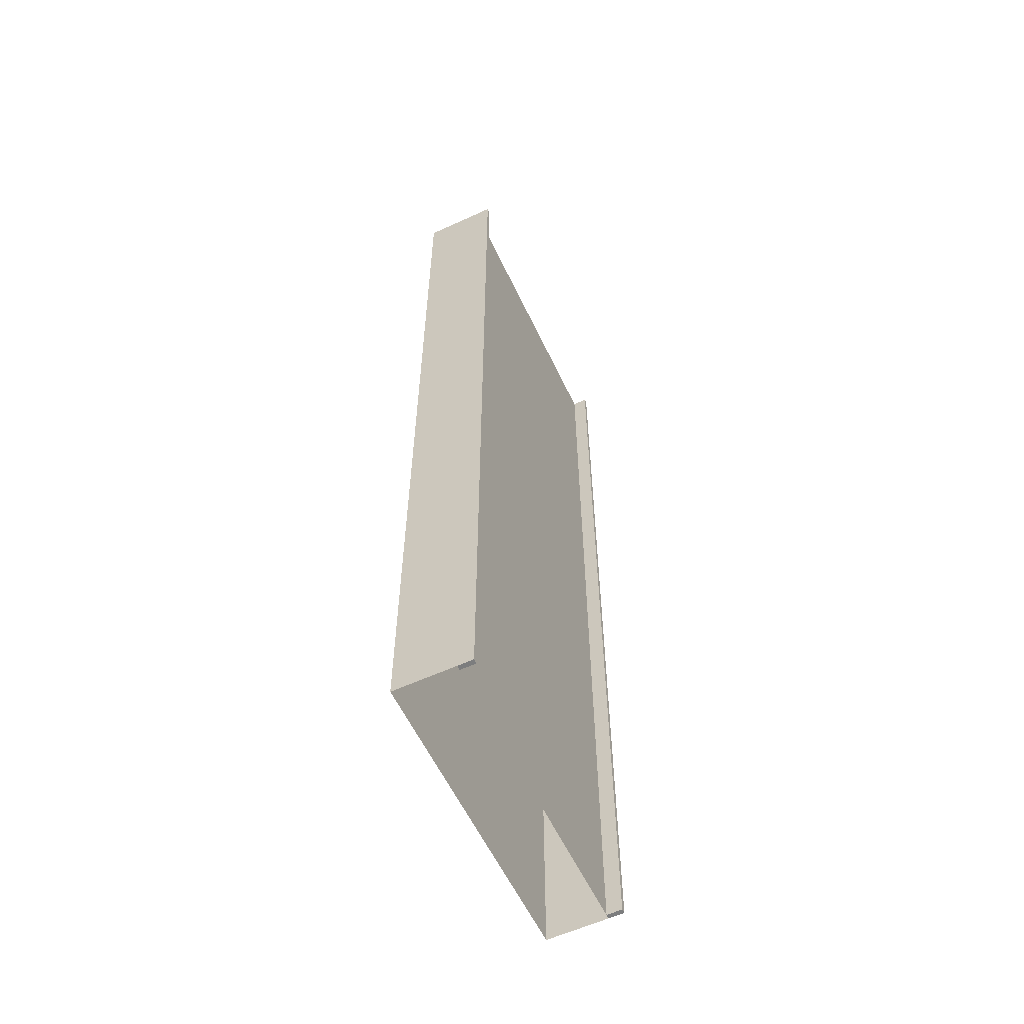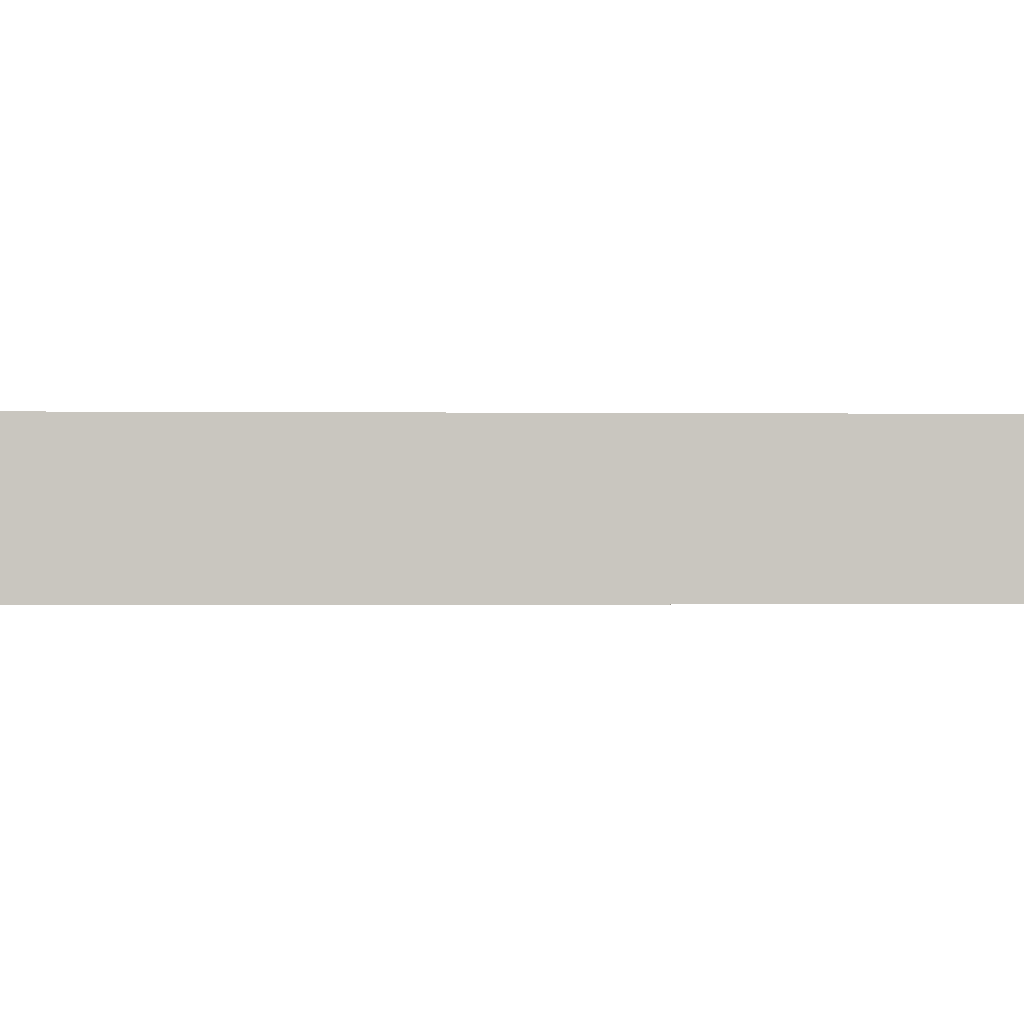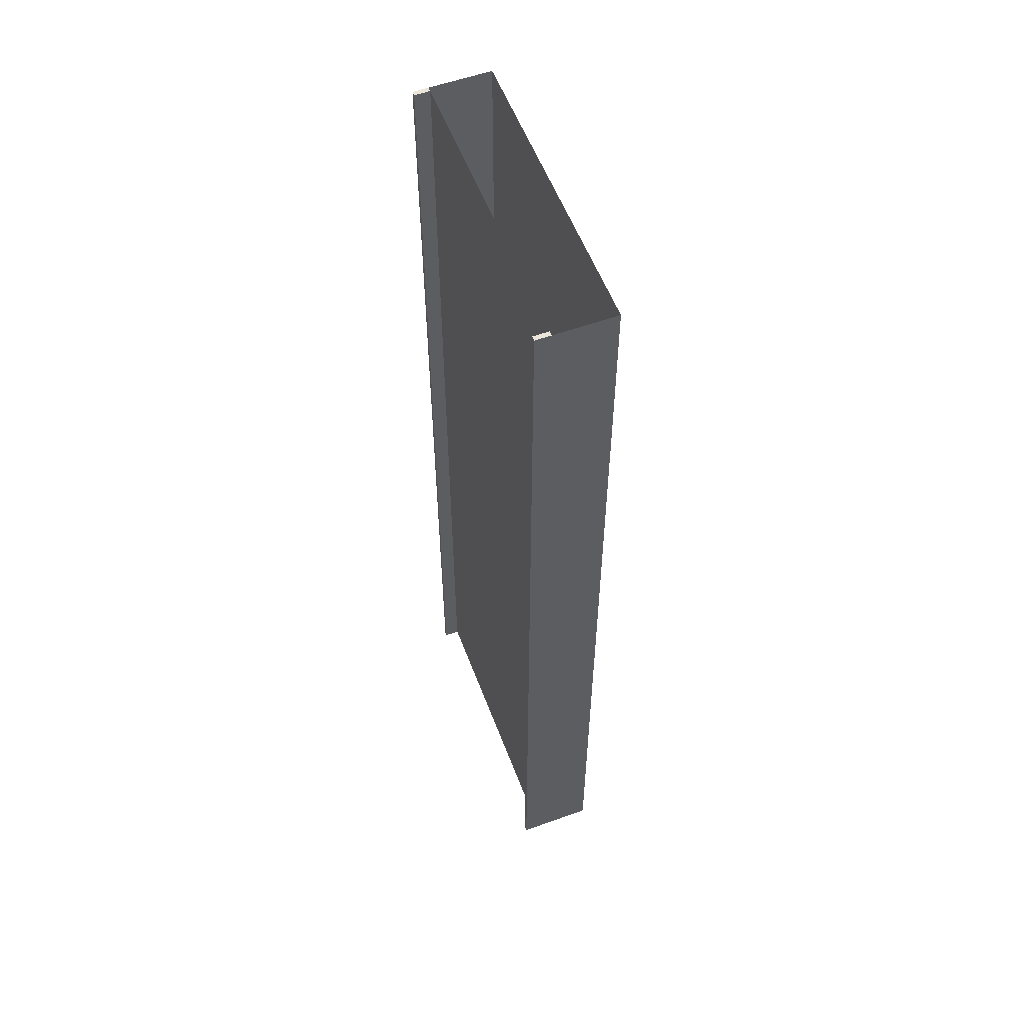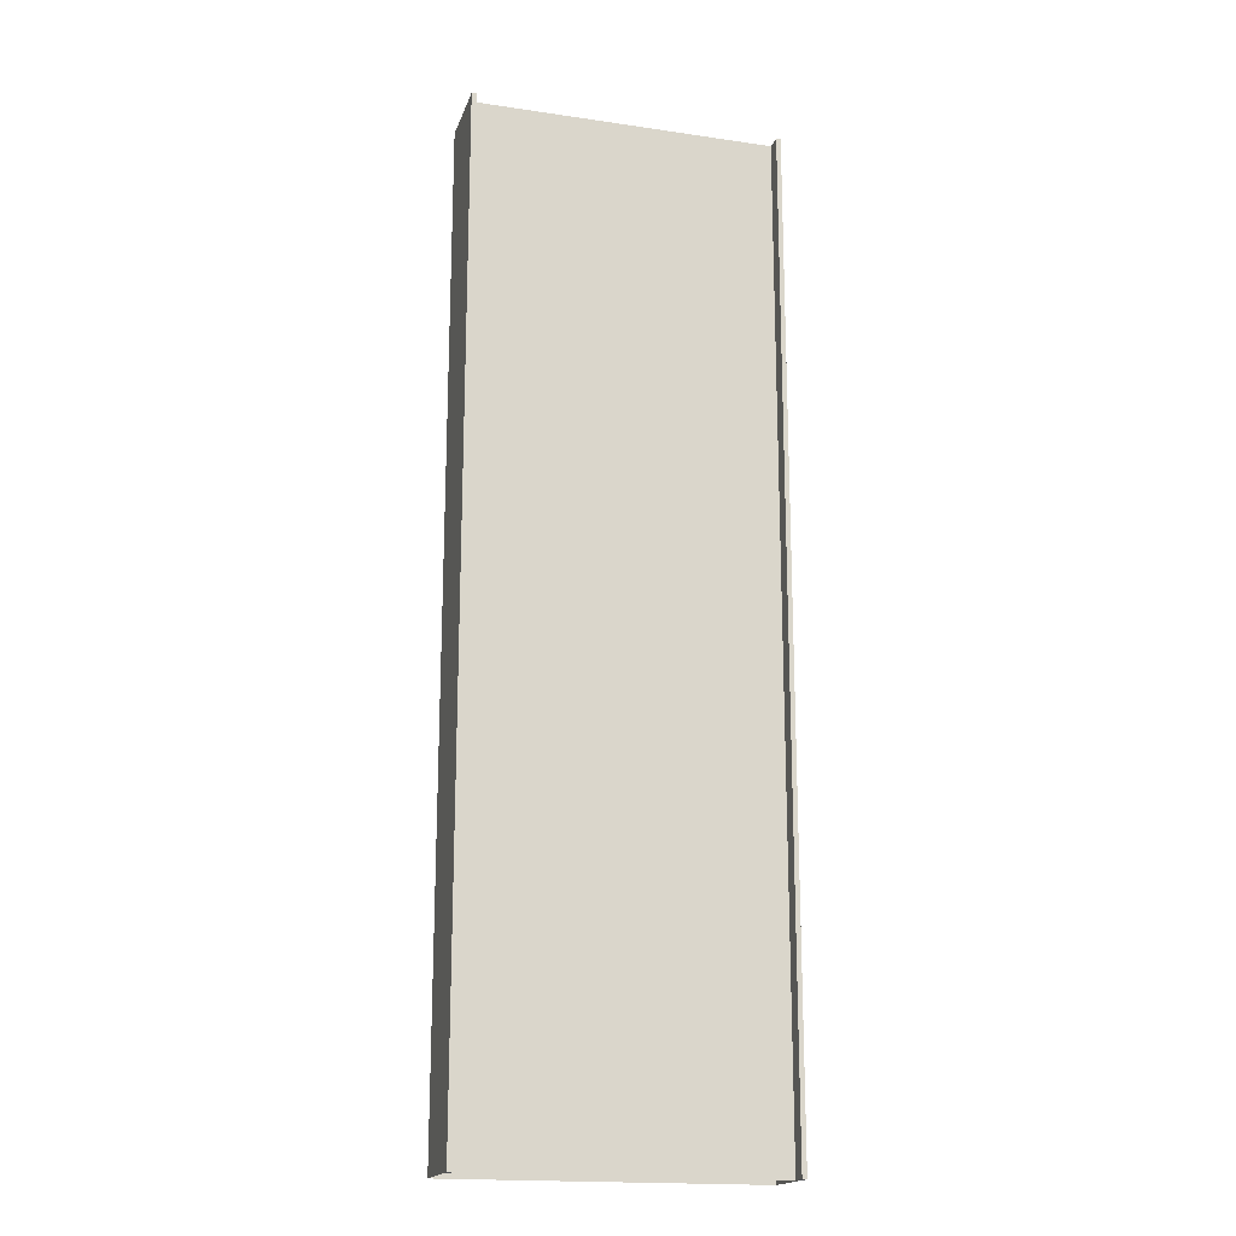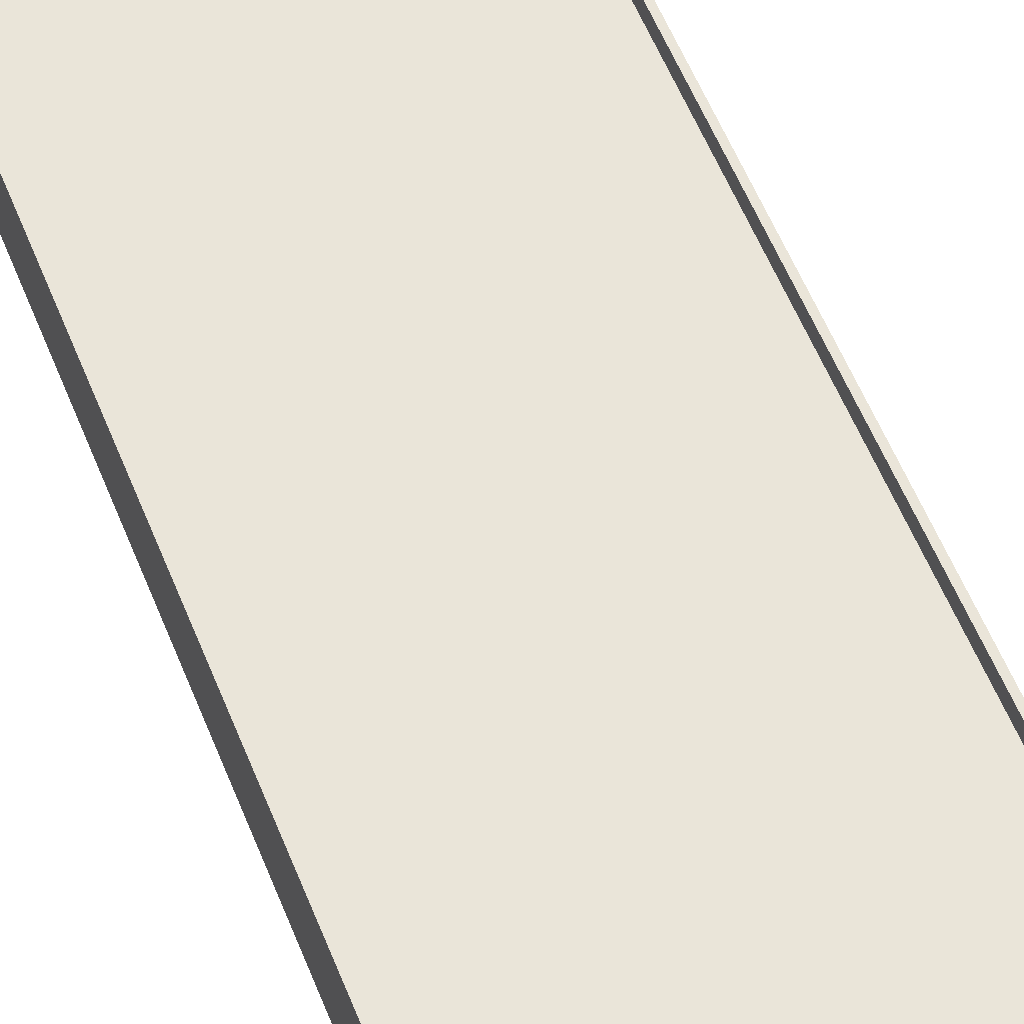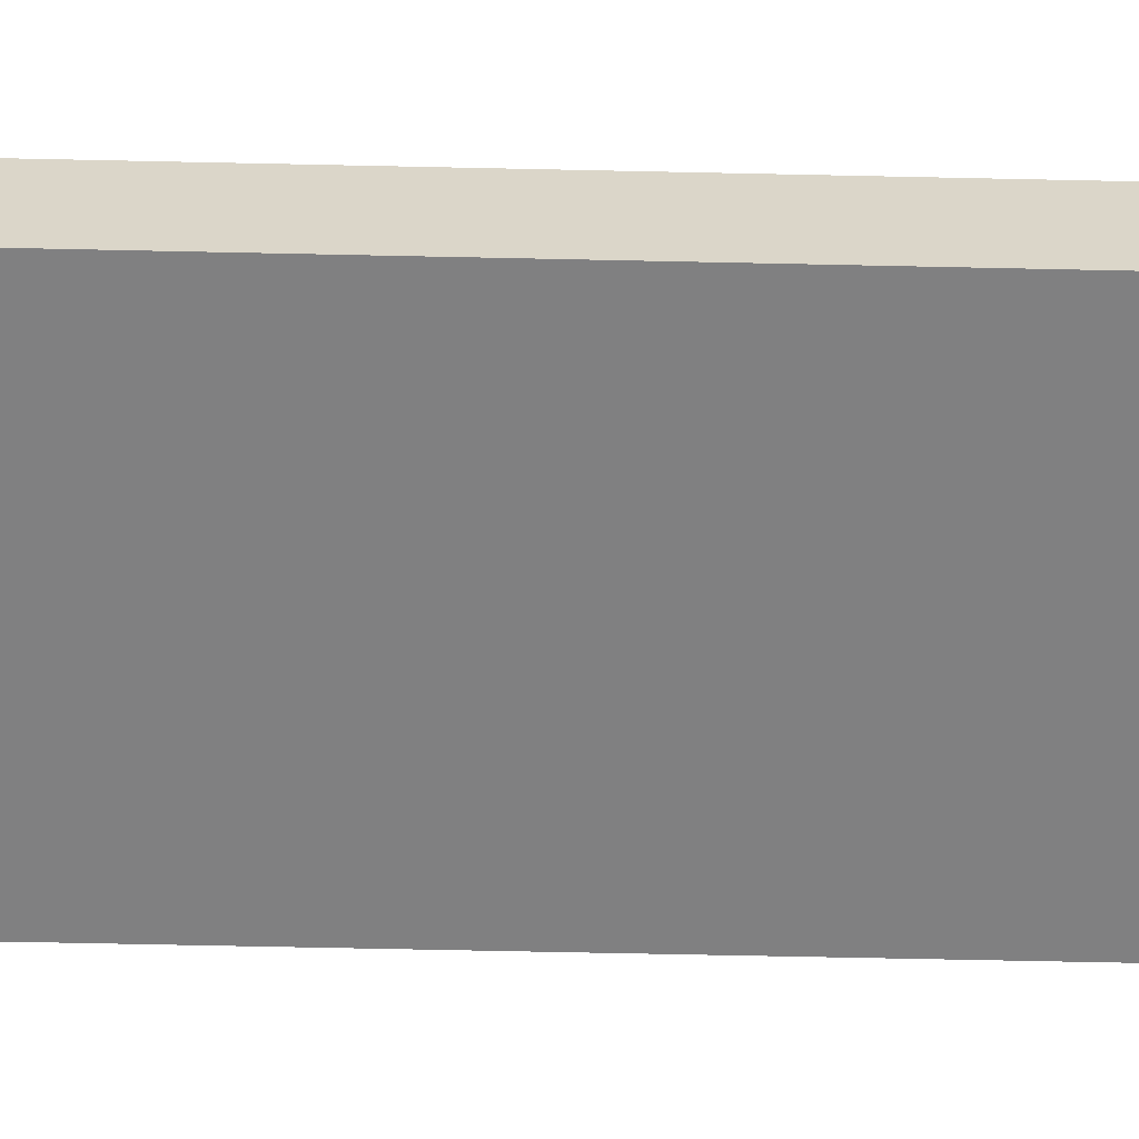
<metadata>
{"format":"obj","ext":"obj","renderer":"f3d","projection":"perspective","resolution":1024,"background":"white","views":[{"elev":-59.0,"azim":115.3,"up":"+Z"},{"elev":-0.5,"azim":-94.7,"up":"+Y"},{"elev":56.5,"azim":-110.6,"up":"+Z"},{"elev":-18.0,"azim":164.0,"up":"+Z"},{"elev":58.1,"azim":158.1,"up":"+Y"},{"elev":-60.2,"azim":-91.3,"up":"+Y"}]}
</metadata>
<code>
v  -10 1 4.571
v  -9.7 1 4.571
v  -9.7 1 -0
v  -10 1 -0
v  -7.5 -4 4.571
v  -10 -4 4.571
v  -10 -4 -0
v  -7.5 -4 -0
v  10 0 4.571
v  10 -4 4.571
v  10 -4 -0
v  10 0 -0
v  -10 0 -4.571
v  -10 -4 -4.571
v  -10 0 -0
v  -9.7 0 4.571
v  -7.5 0 4.571
v  -7.5 0 -0
v  -9.7 0 -0
v  9.7 1 4.571
v  10 1 4.571
v  10 1 -0
v  9.7 1 -0
v  7.5 -4 -4.571
v  10 -4 -4.571
v  7.5 -4 -0
v  7.5 0 4.571
v  9.7 0 4.571
v  9.7 0 -0
v  7.5 0 -0
v  0 -4 -4.571
v  0 -4 -0
v  0 0 4.571
v  0 0 -0
v  -10 1 -27.43
v  -9.7 1 -27.43
v  -9.7 1 -32
v  -10 1 -32
v  -10 1 -22.86
v  -9.7 1 -22.86
v  -10 1 -18.29
v  -9.7 1 -18.29
v  -10 1 -13.71
v  -9.7 1 -13.71
v  -10 1 -9.143
v  -9.7 1 -9.143
v  -10 1 -4.571
v  -9.7 1 -4.571
v  -9.7 1 27.43
v  -10 1 27.43
v  -10 1 32
v  -9.7 1 32
v  -9.7 1 22.86
v  -10 1 22.86
v  -9.7 1 18.29
v  -10 1 18.29
v  -9.7 1 13.71
v  -10 1 13.71
v  -9.7 1 9.143
v  -10 1 9.143
v  -7.5 -4 -27.43
v  -10 -4 -27.43
v  -10 -4 -32
v  -7.5 -4 -32
v  -7.5 -4 -22.86
v  -10 -4 -22.86
v  -7.5 -4 -18.29
v  -10 -4 -18.29
v  -7.5 -4 -13.71
v  -10 -4 -13.71
v  -7.5 -4 -9.143
v  -10 -4 -9.143
v  -7.5 -4 -4.571
v  -10 -4 27.43
v  -7.5 -4 27.43
v  -7.5 -4 32
v  -10 -4 32
v  -10 -4 22.86
v  -7.5 -4 22.86
v  -10 -4 18.29
v  -7.5 -4 18.29
v  -10 -4 13.71
v  -7.5 -4 13.71
v  -10 -4 9.143
v  -7.5 -4 9.143
v  10 0 -27.43
v  10 -4 -27.43
v  10 -4 -32
v  10 0 -32
v  10 0 -22.86
v  10 -4 -22.86
v  10 0 -18.29
v  10 -4 -18.29
v  10 0 -13.71
v  10 -4 -13.71
v  10 0 -9.143
v  10 -4 -9.143
v  10 0 -4.571
v  10 -4 27.43
v  10 0 27.43
v  10 0 32
v  10 -4 32
v  10 -4 22.86
v  10 0 22.86
v  10 -4 18.29
v  10 0 18.29
v  10 -4 13.71
v  10 0 13.71
v  10 -4 9.143
v  10 0 9.143
v  -10 0 27.43
v  -10 0 32
v  -10 0 22.86
v  -10 0 18.29
v  -10 0 13.71
v  -10 0 9.143
v  -10 0 4.571
v  -10 0 -27.43
v  -10 0 -32
v  -10 0 -22.86
v  -10 0 -18.29
v  -10 0 -13.71
v  -10 0 -9.143
v  -9.7 0 -27.43
v  -7.5 0 -27.43
v  -7.5 0 -32
v  -9.7 0 -32
v  -9.7 0 -22.86
v  -7.5 0 -22.86
v  -9.7 0 -18.29
v  -7.5 0 -18.29
v  -9.7 0 -13.71
v  -7.5 0 -13.71
v  -9.7 0 -9.143
v  -7.5 0 -9.143
v  -9.7 0 -4.571
v  -7.5 0 -4.571
v  -7.5 0 27.43
v  -9.7 0 27.43
v  -9.7 0 32
v  -7.5 0 32
v  -7.5 0 22.86
v  -9.7 0 22.86
v  -7.5 0 18.29
v  -9.7 0 18.29
v  -7.5 0 13.71
v  -9.7 0 13.71
v  -7.5 0 9.143
v  -9.7 0 9.143
v  9.7 1 -27.43
v  10 1 -27.43
v  10 1 -32
v  9.7 1 -32
v  9.7 1 -22.86
v  10 1 -22.86
v  9.7 1 -18.29
v  10 1 -18.29
v  9.7 1 -13.71
v  10 1 -13.71
v  9.7 1 -9.143
v  10 1 -9.143
v  9.7 1 -4.571
v  10 1 -4.571
v  10 1 27.43
v  9.7 1 27.43
v  9.7 1 32
v  10 1 32
v  10 1 22.86
v  9.7 1 22.86
v  10 1 18.29
v  9.7 1 18.29
v  10 1 13.71
v  9.7 1 13.71
v  10 1 9.143
v  9.7 1 9.143
v  7.5 -4 27.43
v  7.5 -4 32
v  7.5 -4 22.86
v  7.5 -4 18.29
v  7.5 -4 13.71
v  7.5 -4 9.143
v  7.5 -4 4.571
v  7.5 -4 -27.43
v  7.5 -4 -32
v  7.5 -4 -22.86
v  7.5 -4 -18.29
v  7.5 -4 -13.71
v  7.5 -4 -9.143
v  7.5 0 -27.43
v  9.7 0 -27.43
v  9.7 0 -32
v  7.5 0 -32
v  7.5 0 -22.86
v  9.7 0 -22.86
v  7.5 0 -18.29
v  9.7 0 -18.29
v  7.5 0 -13.71
v  9.7 0 -13.71
v  7.5 0 -9.143
v  9.7 0 -9.143
v  7.5 0 -4.571
v  9.7 0 -4.571
v  9.7 0 27.43
v  7.5 0 27.43
v  7.5 0 32
v  9.7 0 32
v  9.7 0 22.86
v  7.5 0 22.86
v  9.7 0 18.29
v  7.5 0 18.29
v  9.7 0 13.71
v  7.5 0 13.71
v  9.7 0 9.143
v  7.5 0 9.143
v  0 -4 27.43
v  0 -4 32
v  0 -4 22.86
v  0 -4 18.29
v  0 -4 13.71
v  0 -4 9.143
v  0 -4 4.571
v  0 -4 -27.43
v  0 -4 -32
v  0 -4 -22.86
v  0 -4 -18.29
v  0 -4 -13.71
v  0 -4 -9.143
v  0 0 -27.43
v  0 0 -32
v  0 0 -22.86
v  0 0 -18.29
v  0 0 -13.71
v  0 0 -9.143
v  0 0 -4.571
v  0 0 27.43
v  0 0 32
v  0 0 22.86
v  0 0 18.29
v  0 0 13.71
v  0 0 9.143
g Box001
f 1 2 3 4
f 5 6 7 8
f 9 10 11 12
f 13 14 7 15
f 16 17 18 19
f 20 21 22 23
f 24 25 11 26
f 27 28 29 30
f 31 24 26 32
f 33 27 30 34
f 35 36 37 38
f 39 40 36 35
f 41 42 40 39
f 43 44 42 41
f 45 46 44 43
f 47 48 46 45
f 4 3 48 47
f 49 50 51 52
f 53 54 50 49
f 55 56 54 53
f 57 58 56 55
f 59 60 58 57
f 2 1 60 59
f 61 62 63 64
f 65 66 62 61
f 67 68 66 65
f 69 70 68 67
f 71 72 70 69
f 73 14 72 71
f 8 7 14 73
f 74 75 76 77
f 78 79 75 74
f 80 81 79 78
f 82 83 81 80
f 84 85 83 82
f 6 5 85 84
f 86 87 88 89
f 90 91 87 86
f 92 93 91 90
f 94 95 93 92
f 96 97 95 94
f 98 25 97 96
f 12 11 25 98
f 99 100 101 102
f 103 104 100 99
f 105 106 104 103
f 107 108 106 105
f 109 110 108 107
f 10 9 110 109
f 111 74 77 112
f 113 78 74 111
f 114 80 78 113
f 115 82 80 114
f 116 84 82 115
f 117 6 84 116
f 15 7 6 117
f 62 118 119 63
f 66 120 118 62
f 68 121 120 66
f 70 122 121 68
f 72 123 122 70
f 14 13 123 72
f 124 125 126 127
f 128 129 125 124
f 130 131 129 128
f 132 133 131 130
f 134 135 133 132
f 136 137 135 134
f 19 18 137 136
f 138 139 140 141
f 142 143 139 138
f 144 145 143 142
f 146 147 145 144
f 148 149 147 146
f 17 16 149 148
f 150 151 152 153
f 154 155 151 150
f 156 157 155 154
f 158 159 157 156
f 160 161 159 158
f 162 163 161 160
f 23 22 163 162
f 164 165 166 167
f 168 169 165 164
f 170 171 169 168
f 172 173 171 170
f 174 175 173 172
f 21 20 175 174
f 176 99 102 177
f 178 103 99 176
f 179 105 103 178
f 180 107 105 179
f 181 109 107 180
f 182 10 109 181
f 26 11 10 182
f 87 183 184 88
f 91 185 183 87
f 93 186 185 91
f 95 187 186 93
f 97 188 187 95
f 25 24 188 97
f 189 190 191 192
f 193 194 190 189
f 195 196 194 193
f 197 198 196 195
f 199 200 198 197
f 201 202 200 199
f 30 29 202 201
f 203 204 205 206
f 207 208 204 203
f 209 210 208 207
f 211 212 210 209
f 213 214 212 211
f 28 27 214 213
f 215 176 177 216
f 217 178 176 215
f 218 179 178 217
f 219 180 179 218
f 220 181 180 219
f 221 182 181 220
f 32 26 182 221
f 222 61 64 223
f 224 65 61 222
f 225 67 65 224
f 226 69 67 225
f 227 71 69 226
f 31 73 71 227
f 228 189 192 229
f 230 193 189 228
f 231 195 193 230
f 232 197 195 231
f 233 199 197 232
f 234 201 199 233
f 34 30 201 234
f 235 138 141 236
f 237 142 138 235
f 238 144 142 237
f 239 146 144 238
f 240 148 146 239
f 33 17 148 240
f 31 32 8 73
f 33 34 18 17
f 215 216 76 75
f 217 215 75 79
f 218 217 79 81
f 219 218 81 83
f 220 219 83 85
f 221 220 85 5
f 32 221 5 8
f 222 223 184 183
f 224 222 183 185
f 225 224 185 186
f 226 225 186 187
f 227 226 187 188
f 31 227 188 24
f 228 229 126 125
f 230 228 125 129
f 231 230 129 131
f 232 231 131 133
f 233 232 133 135
f 234 233 135 137
f 34 234 137 18
f 235 236 205 204
f 237 235 204 208
f 238 237 208 210
f 239 238 210 212
f 240 239 212 214
f 33 240 214 27
f 52 51 112 140
f 49 52 140 139
f 53 49 139 143
f 55 53 143 145
f 57 55 145 147
f 59 57 147 149
f 2 59 149 16
f 3 2 16 19
f 48 3 19 136
f 46 48 136 134
f 44 46 134 132
f 42 44 132 130
f 40 42 130 128
f 36 40 128 124
f 37 36 124 127
f 38 37 127 119
f 35 38 119 118
f 39 35 118 120
f 41 39 120 121
f 43 41 121 122
f 45 43 122 123
f 47 45 123 13
f 4 47 13 15
f 1 4 15 117
f 60 1 117 116
f 58 60 116 115
f 56 58 115 114
f 54 56 114 113
f 50 54 113 111
f 51 50 111 112
f 164 167 101 100
f 168 164 100 104
f 170 168 104 106
f 172 170 106 108
f 174 172 108 110
f 21 174 110 9
f 22 21 9 12
f 163 22 12 98
f 161 163 98 96
f 159 161 96 94
f 157 159 94 92
f 155 157 92 90
f 151 155 90 86
f 152 151 86 89
f 153 152 89 191
f 150 153 191 190
f 154 150 190 194
f 156 154 194 196
f 158 156 196 198
f 160 158 198 200
f 162 160 200 202
f 23 162 202 29
f 20 23 29 28
f 175 20 28 213
f 173 175 213 211
f 171 173 211 209
f 169 171 209 207
f 165 169 207 203
f 166 165 203 206
f 167 166 206 101

</code>
